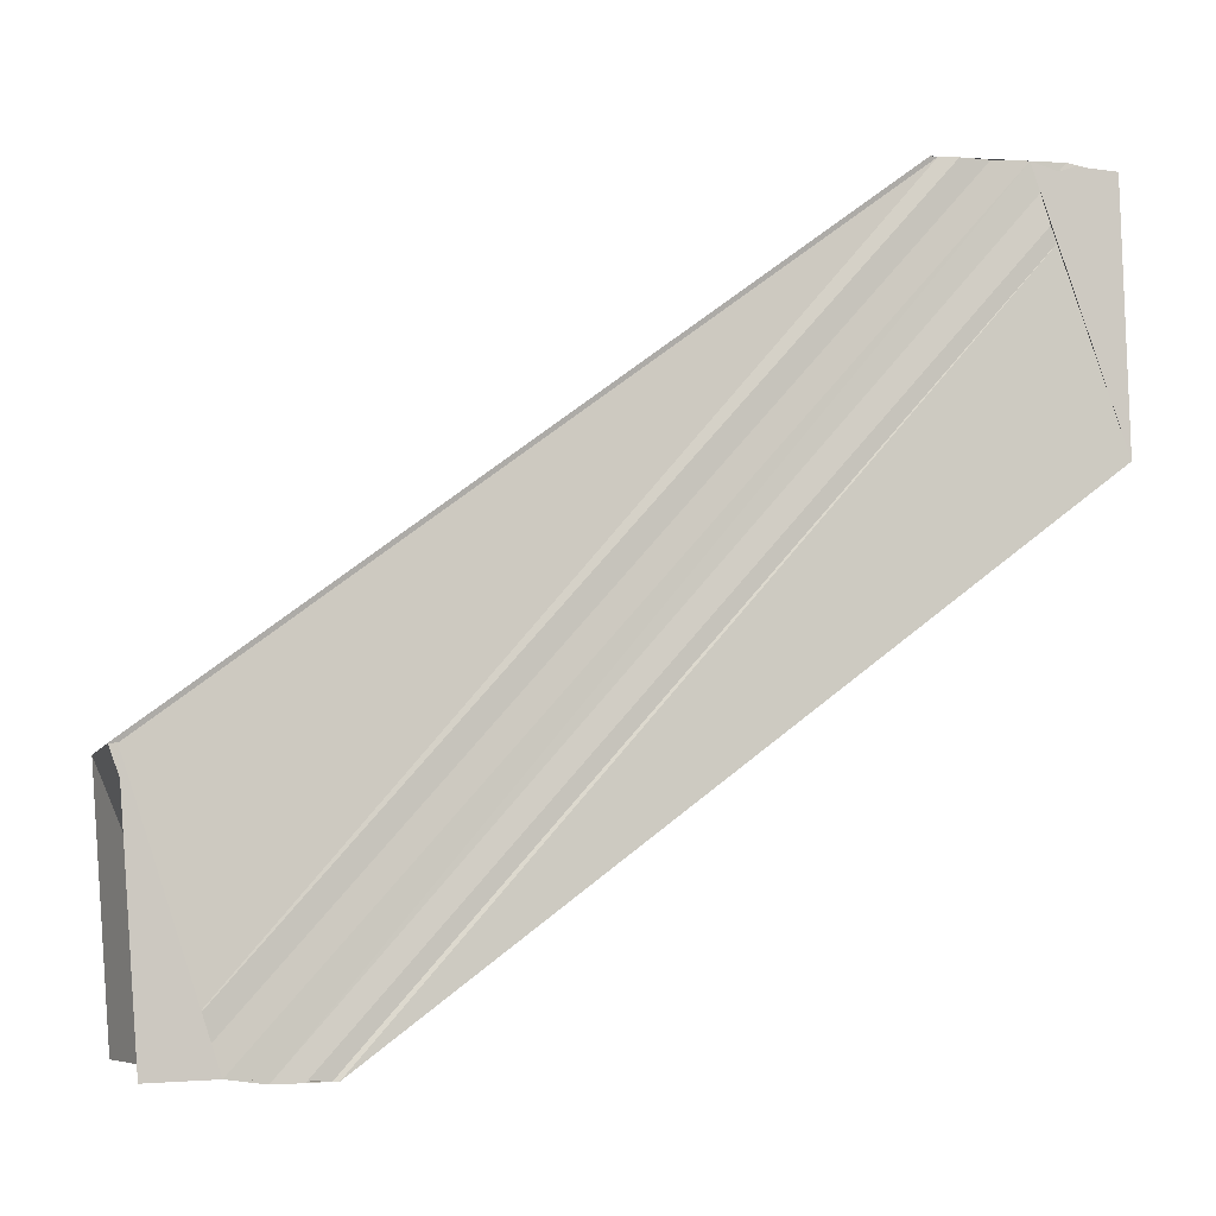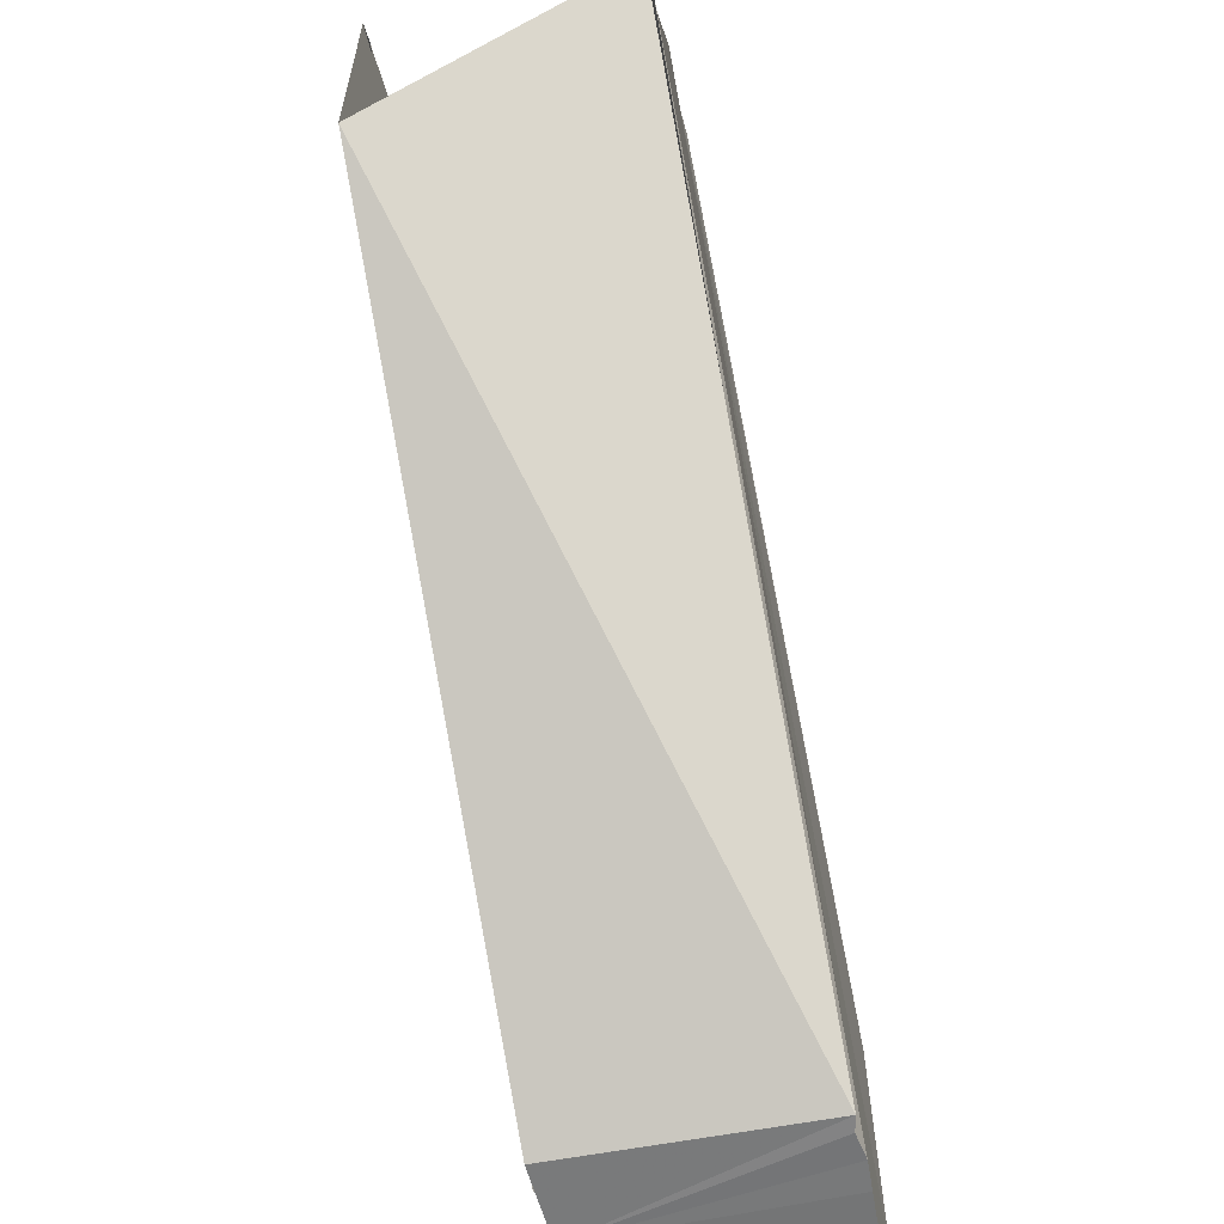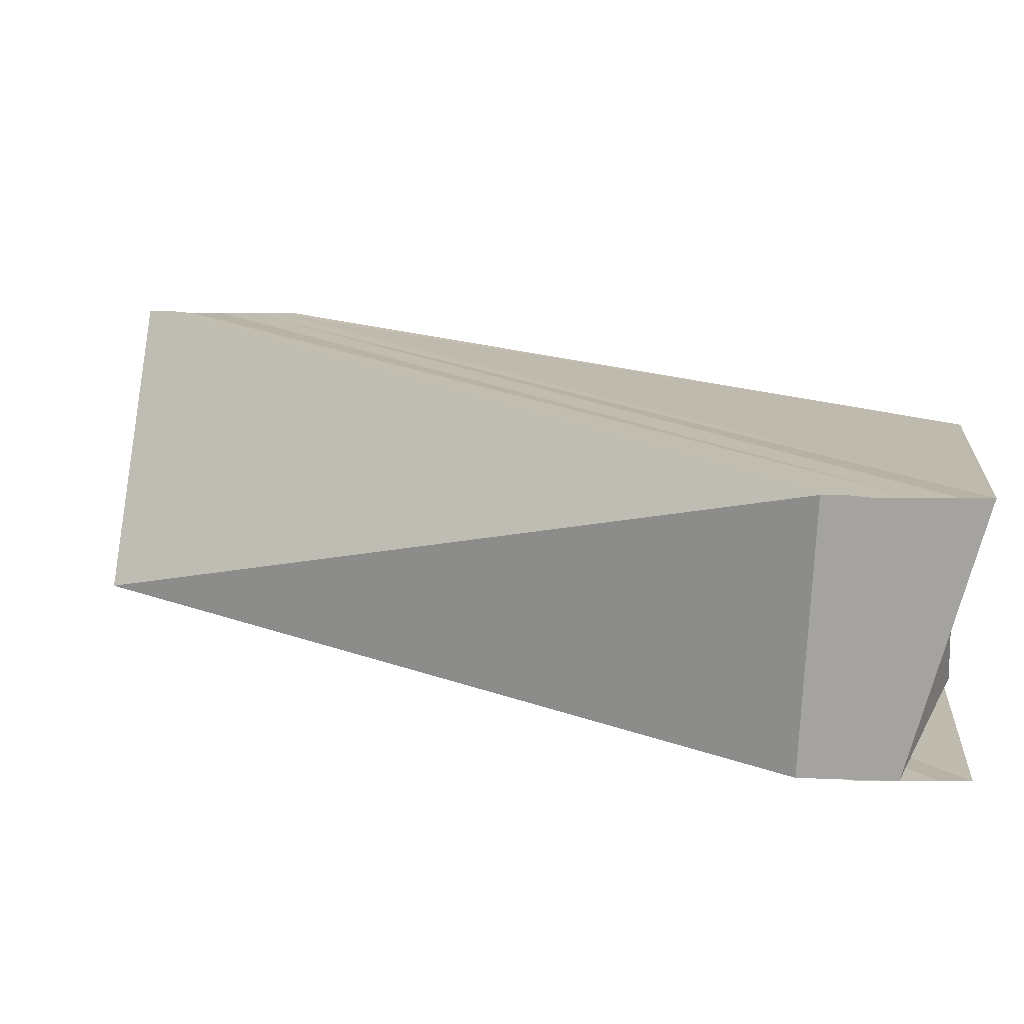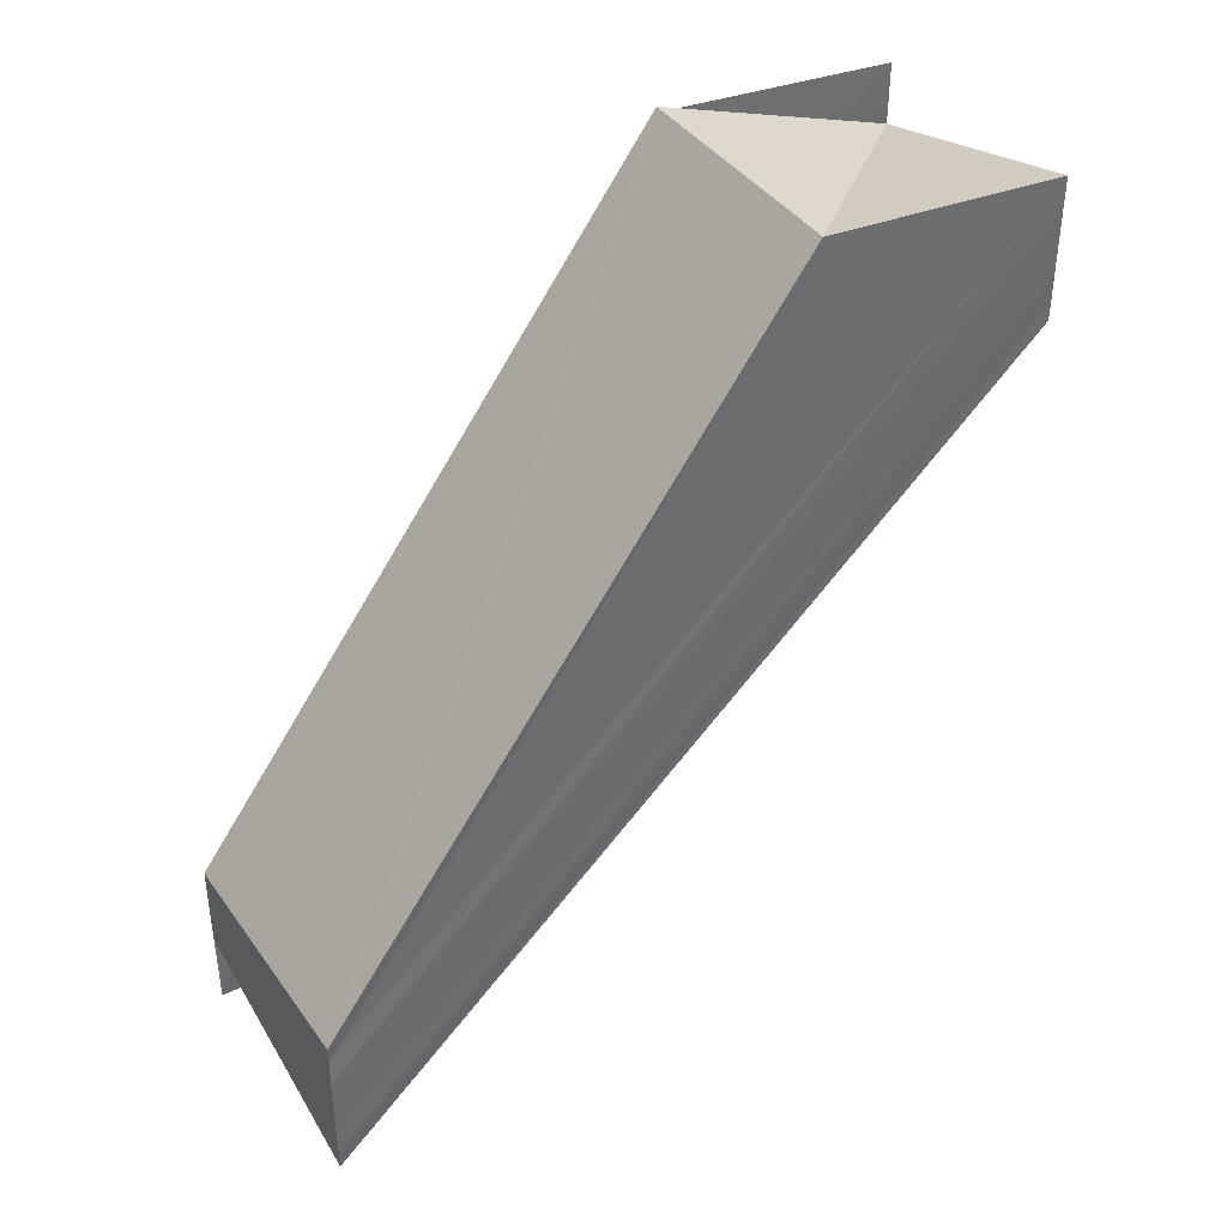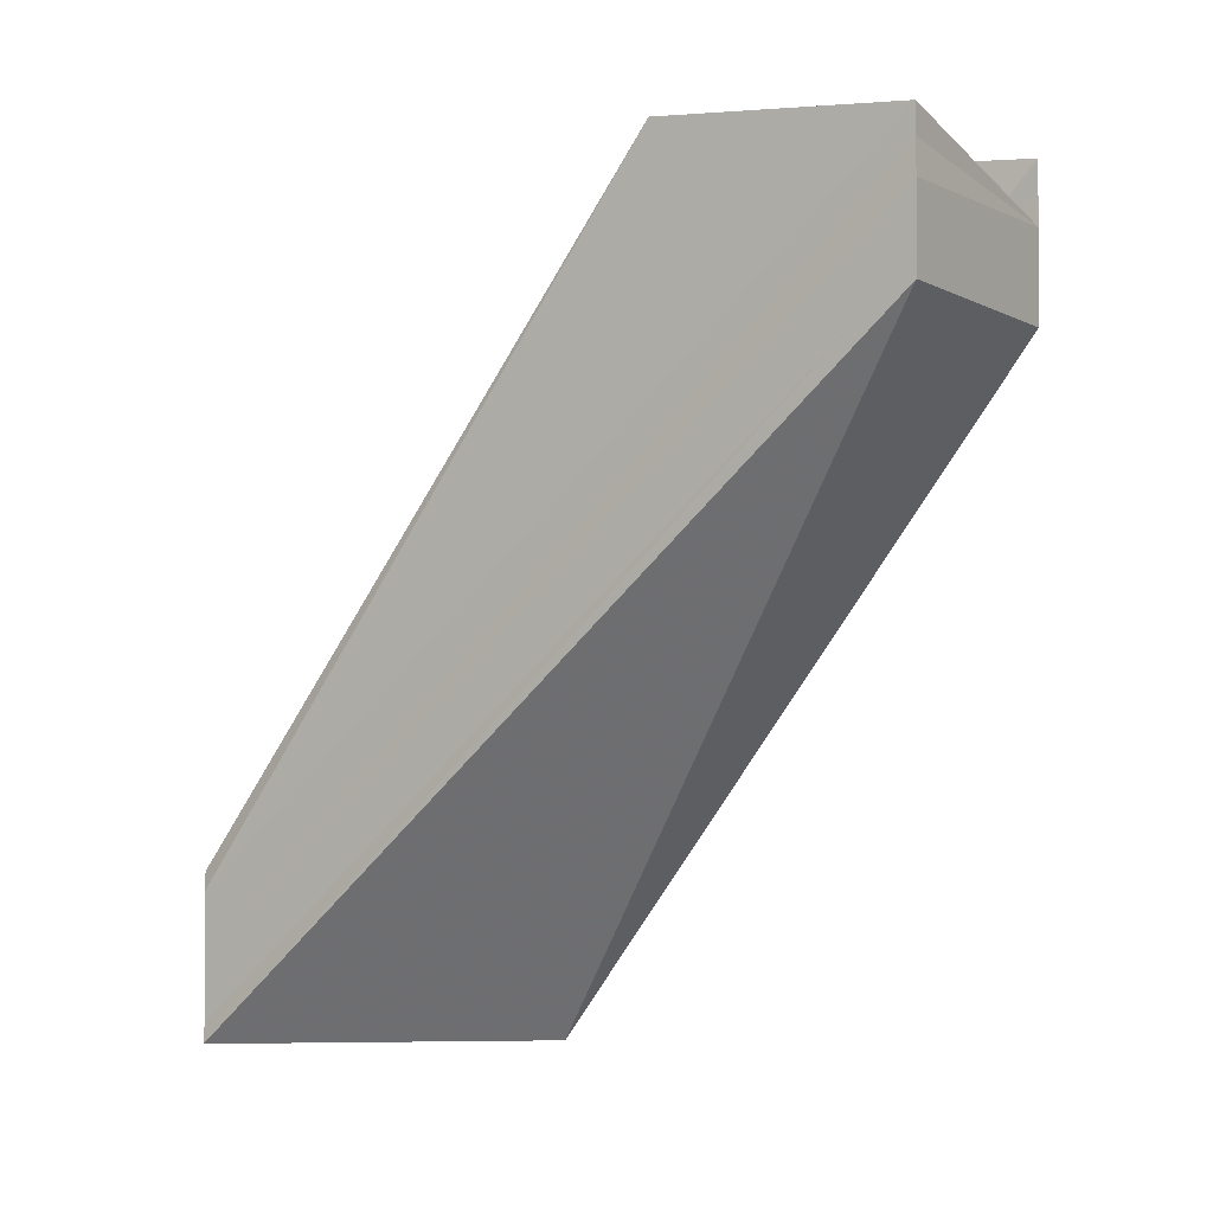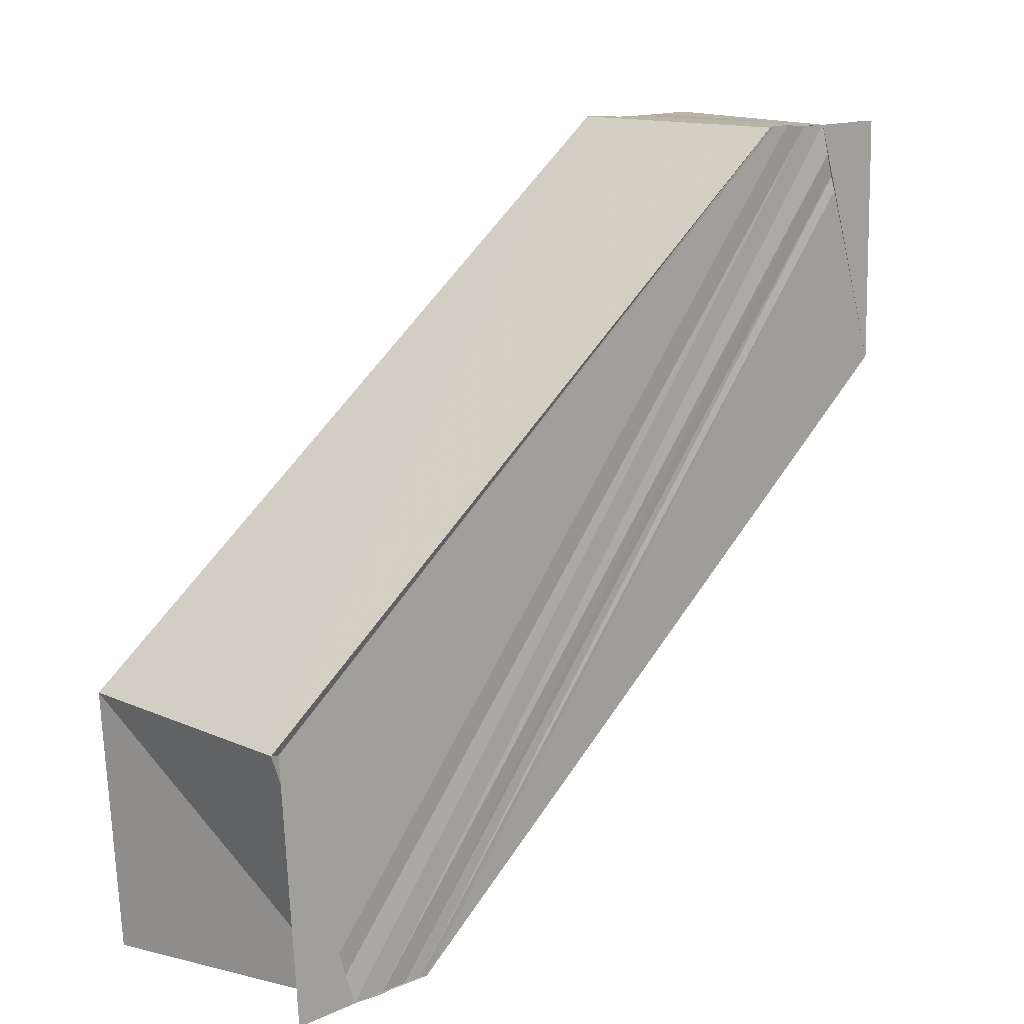
<metadata>
{"format":"obj","ext":"obj","renderer":"f3d","projection":"perspective","resolution":1024,"background":"white","views":[{"elev":-5.2,"azim":74.7,"up":"+Y"},{"elev":-57.9,"azim":-166.7,"up":"+Y"},{"elev":-74.2,"azim":-91.0,"up":"+Y"},{"elev":39.3,"azim":-122.0,"up":"+Z"},{"elev":-2.3,"azim":-57.5,"up":"+Z"},{"elev":12.4,"azim":43.8,"up":"+Y"}]}
</metadata>
<code>
o 20981
v 2227 1873 9.03
v 2227 1873 9.029
v 2227 1873 9.003
v 2227 1873 9.002
v 2227 1873 9.027
v 2227 1873 9.001
v 2227 1873 9.027
v 2227 1873 9
v 2227 1873 9.026
v 2227 1873 9.027
v 2227 1873 9.026
v 2227 1873 9
v 2227 1873 9
v 2227 1873 9
v 2227 1873 9.003
v 2227 1873 9
v 2227 1873 9.027
v 2227 1873 9.027
v 2227 1873 9.029
v 2227 1873 9.001
v 2227 1873 9.03
v 2227 1873 9.002
v 2227 1873 9.031
v 2227 1873 9.003
v 2227 1873 9.032
v 2227 1873 9.005
v 2227 1873 9.033
v 2227 1873 9.006
v 2227 1873 9
v 2227 1873 9.026
v 2227 1873 9
v 2227 1873 9.003
v 2227 1873 9
v 2227 1873 9
v 2227 1873 9.027
v 2227 1873 9.001
v 2227 1873 9.029
v 2227 1873 9.002
v 2227 1873 9.03
v 2227 1873 9.003
v 2227 1873 9.031
v 2227 1873 9.005
v 2227 1873 9.032
v 2227 1873 9.006
v 2227 1873 9.033
v 2227 1873 9.007
v 2227 1873 9.03
v 2227 1873 9.032
v 2227 1873 9.032
v 2227 1873 9.033
v 2227 1873 9.033
v 2227 1873 9.033
v 2227 1873 9.007
v 2227 1873 9.007
v 2227 1873 9.033
v 2227 1873 9.007
v 2227 1873 9.007
v 2227 1873 9.033
v 2227 1873 9.007
v 2227 1873 9.033
v 2227 1873 9.007
v 2227 1873 9.03
v 2227 1873 9.033
v 2227 1873 9.032
v 2227 1873 9.032
v 2227 1873 9.006
v 2227 1873 9.031
v 2227 1873 9.005
v 2227 1873 9.027
v 2227 1873 9.027
v 2227 1873 9.029
v 2227 1873 9.03
v 2227 1873 9.031
v 2227 1873 9.03
v 2227 1873 9.032
v 2227 1873 9.033
v 2227 1873 9.033
v 2227 1873 9.006
v 2227 1873 9.007
v 2227 1873 9.005
v 2227 1873 9.003
v 2227 1873 9.002
v 2227 1873 9.001
v 2227 1873 9
f 1 2 3
f 3 2 4
f 2 5 4
f 4 5 6
f 5 7 6
f 6 7 8
f 7 9 8
f 1 10 9
f 11 10 12
f 13 10 14
f 15 16 14
f 17 18 14
f 18 19 20
f 19 21 22
f 21 23 24
f 23 25 26
f 25 27 28
f 29 30 31
f 32 33 31
f 34 35 36
f 36 37 38
f 38 39 40
f 40 41 42
f 42 43 44
f 44 45 46
f 47 45 48
f 47 49 50
f 51 52 53
f 54 55 56
f 3 54 57
f 57 58 59
f 60 58 61
f 62 63 60
f 63 64 59
f 59 65 66
f 65 67 66
f 66 67 68
f 67 1 68
f 68 1 3
f 1 69 70
f 1 71 69
f 1 72 71
f 1 73 72
f 74 75 73
f 74 76 77
f 3 78 79
f 3 80 78
f 3 81 80
f 3 82 81
f 3 83 82
f 3 84 83

</code>
